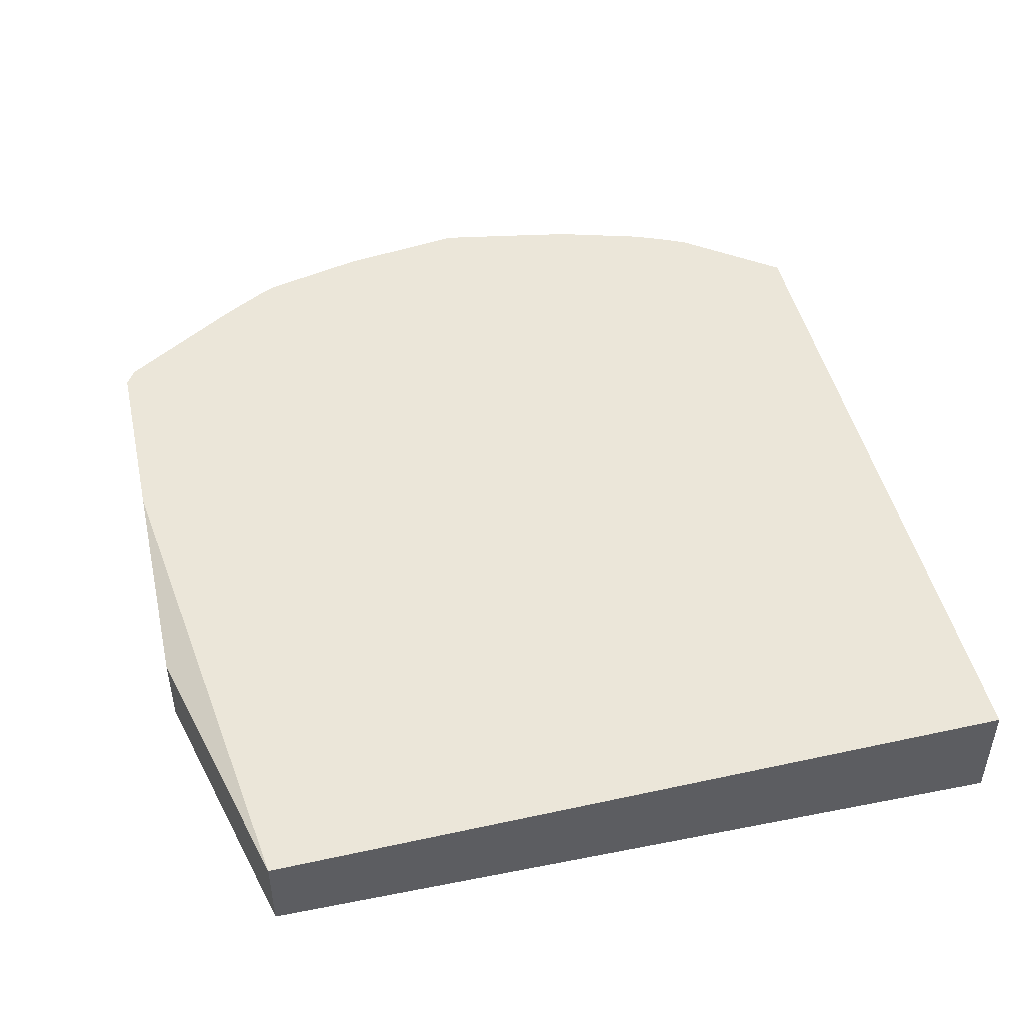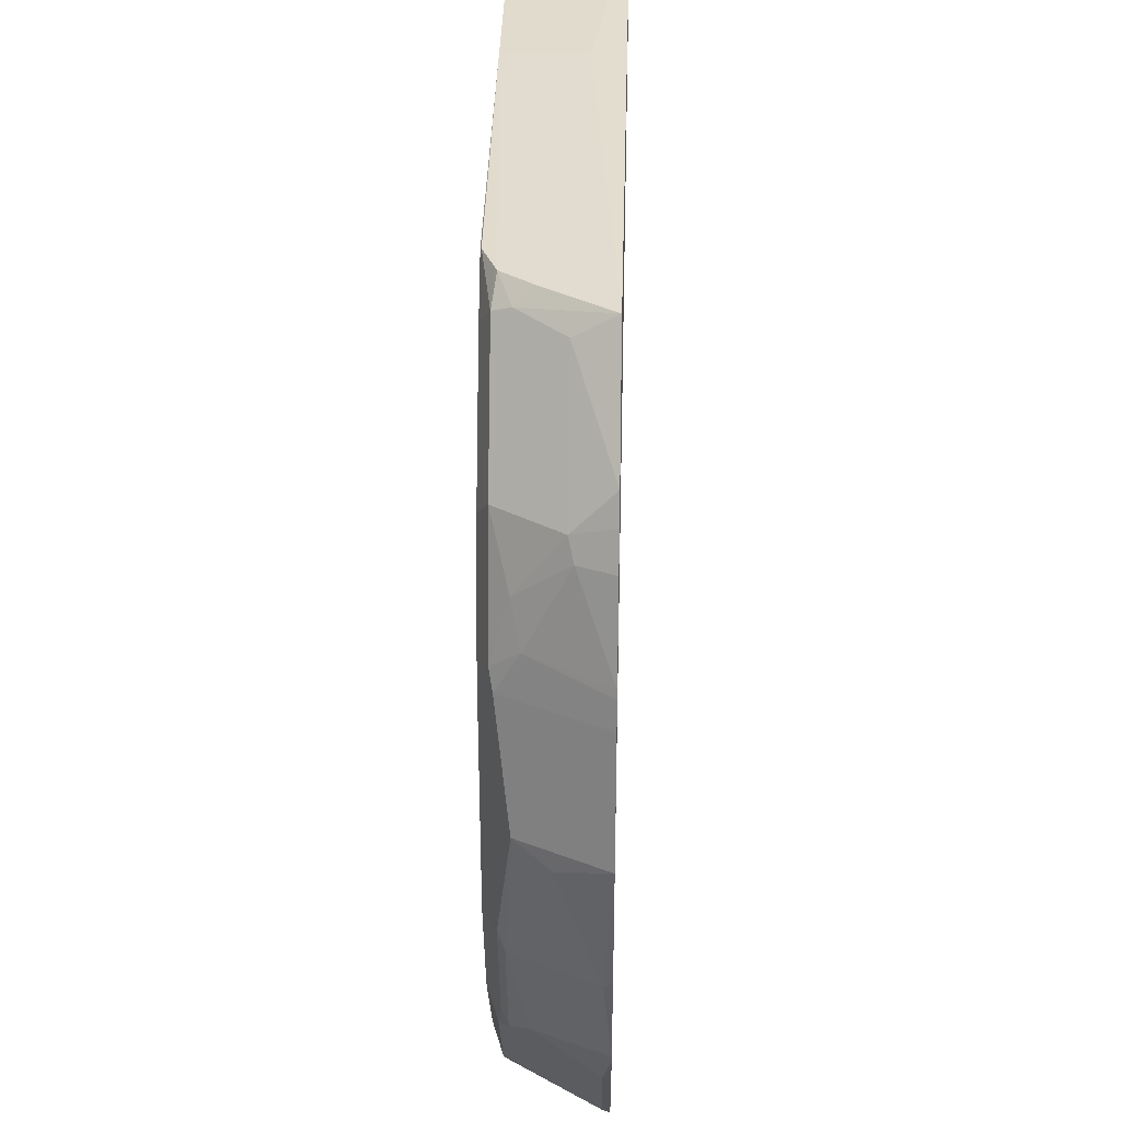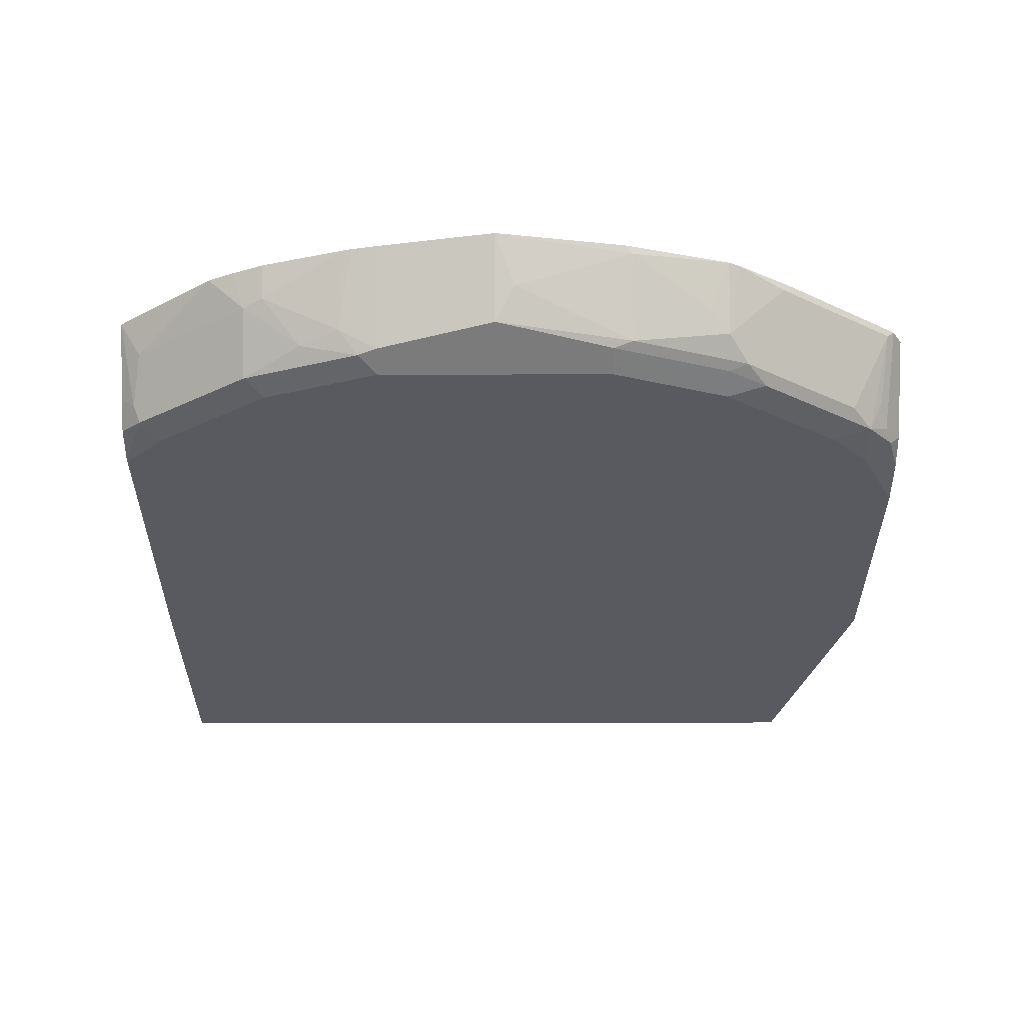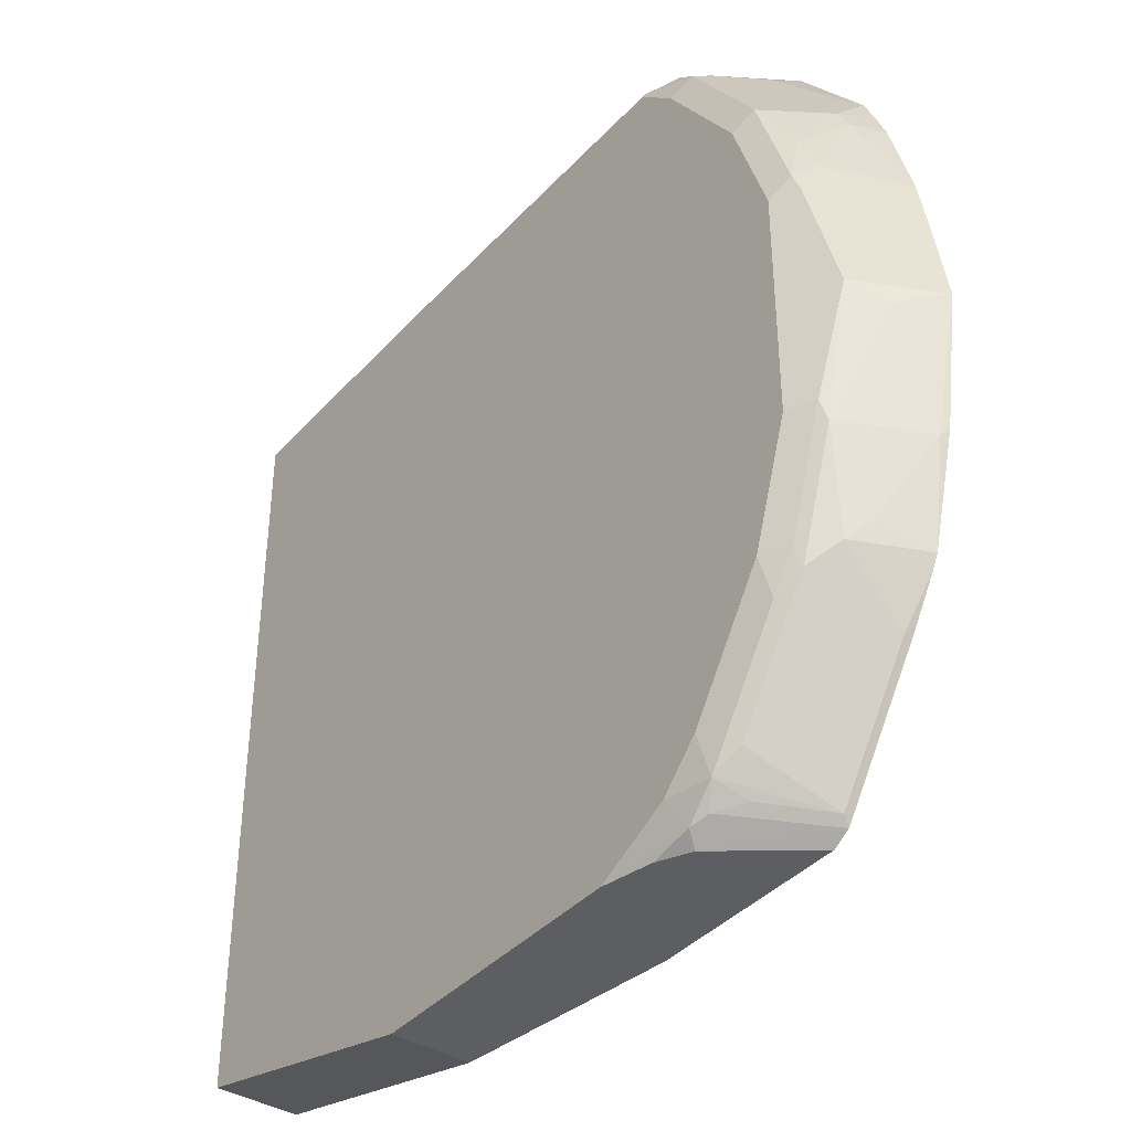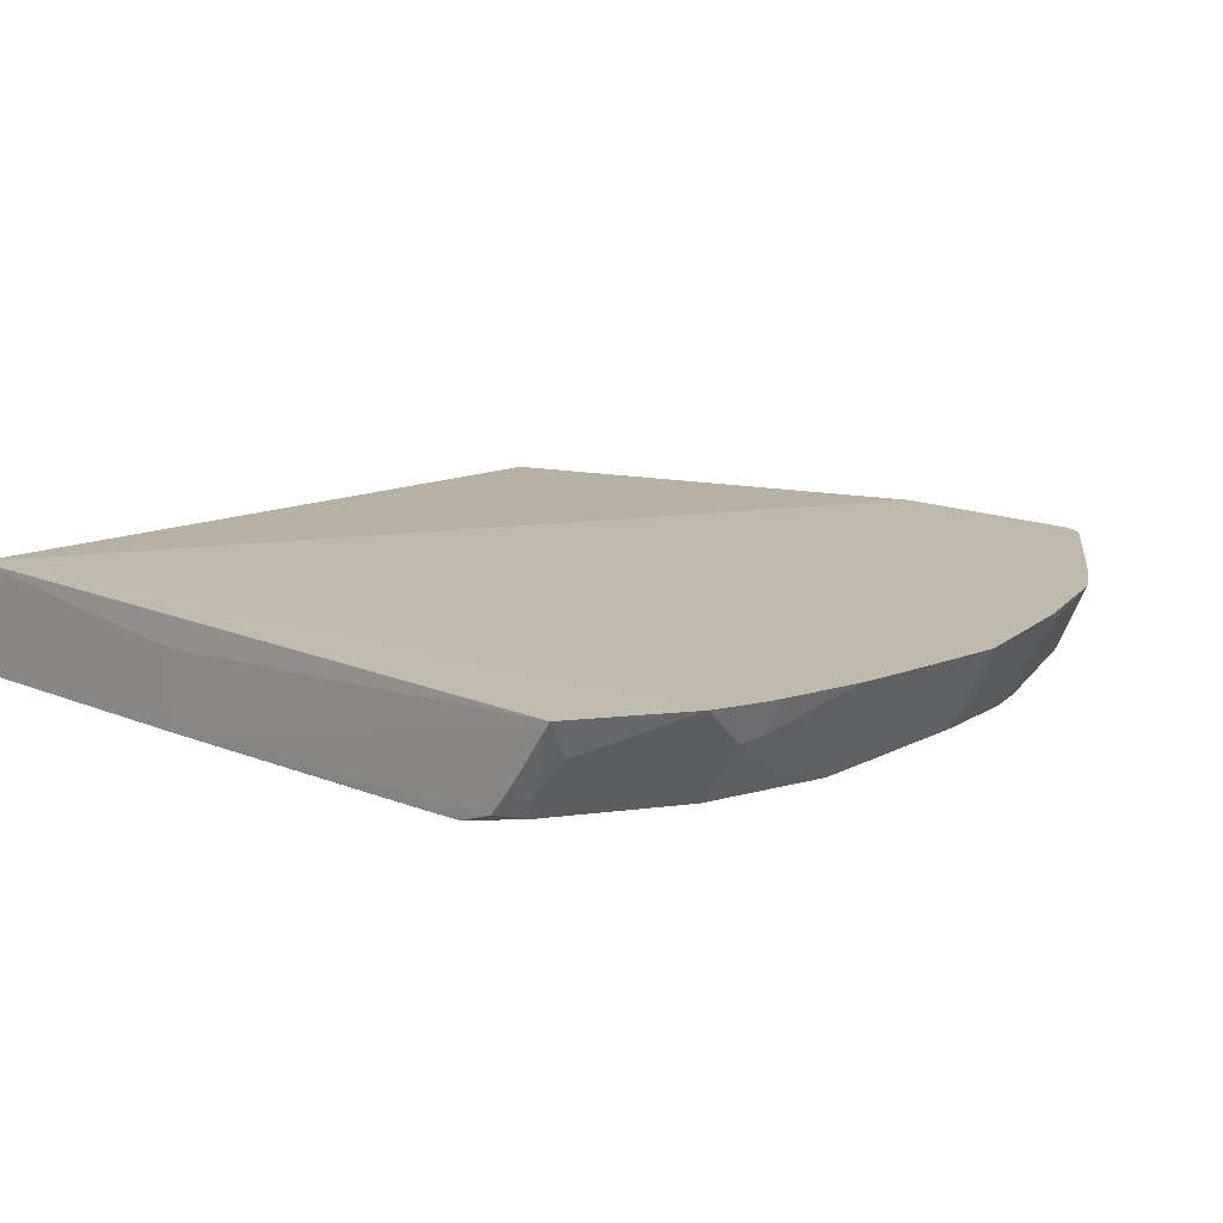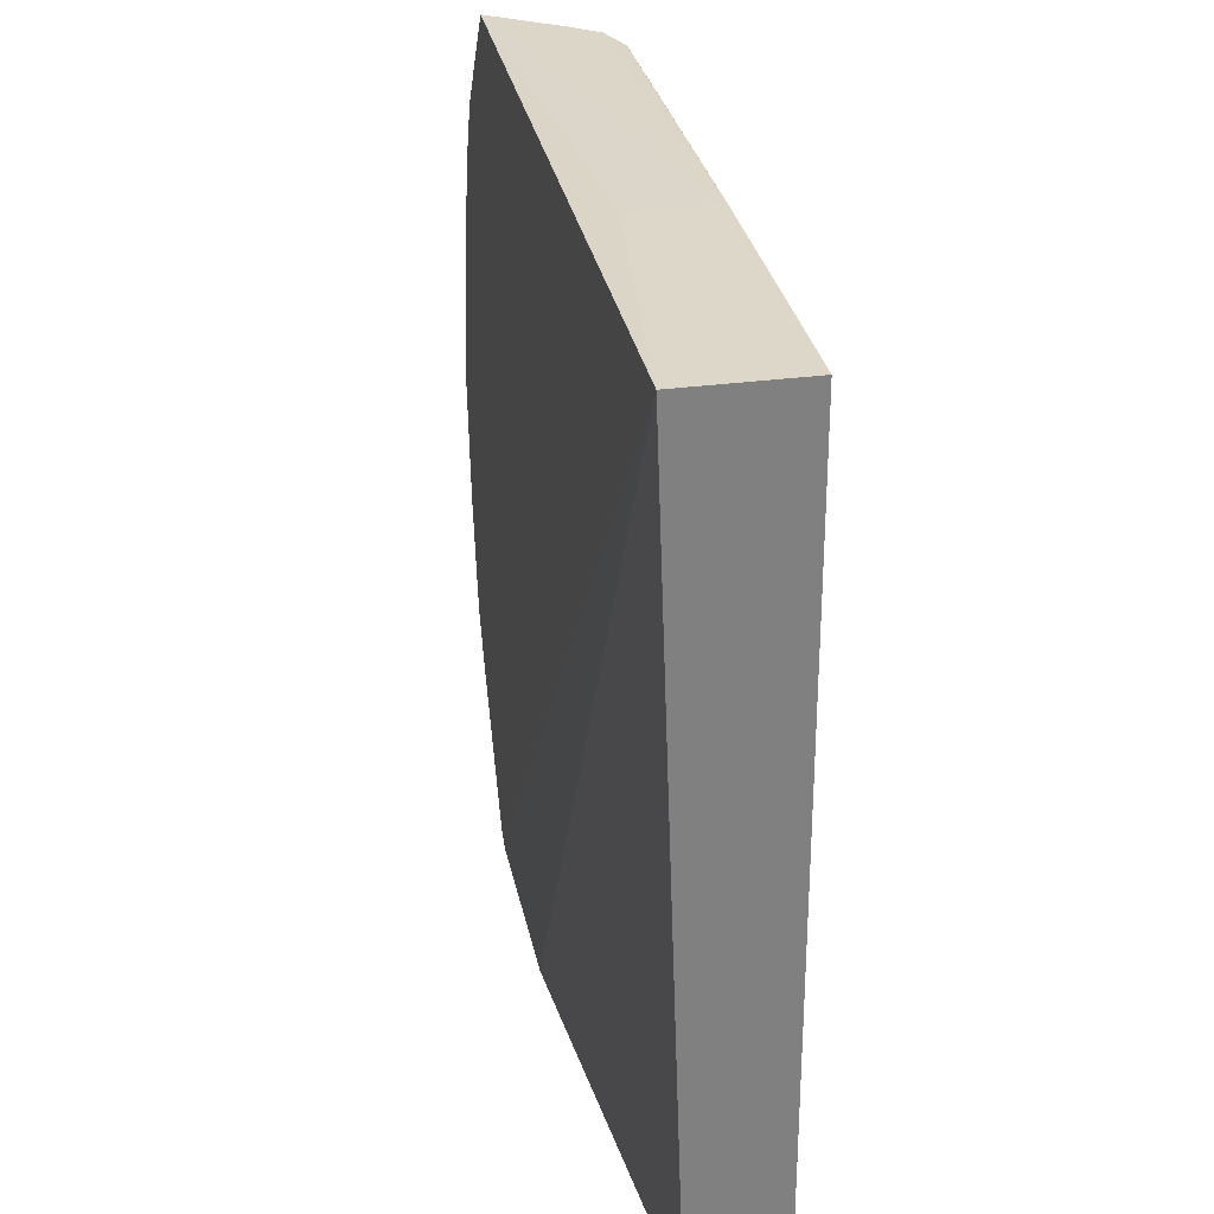
<metadata>
{"format":"obj","ext":"obj","renderer":"f3d","projection":"perspective","resolution":1024,"background":"white","views":[{"elev":47.3,"azim":-102.5,"up":"+Y"},{"elev":33.9,"azim":91.2,"up":"+Z"},{"elev":-31.9,"azim":90.2,"up":"+Y"},{"elev":-39.3,"azim":52.8,"up":"+Z"},{"elev":15.3,"azim":41.0,"up":"+Y"},{"elev":30.3,"azim":-101.1,"up":"+Z"}]}
</metadata>
<code>
v -0.1467 -0.9413 0.2081
v -0.0001227 -0.9413 0.2081
v -0.0001227 -0.9003 0.2081
v 0.2369 -0.8862 0.2057
v 0.2143 -0.9197 0.2057
v 0.2035 -0.9339 0.2057
v 0.2182 -0.9276 0.1978
v 0.2353 -0.9055 0.1944
v 0.2353 -0.9259 0.1739
v 0.2148 -0.9361 0.1944
v 0.1852 -0.9407 0.2057
v 0.1432 -0.9413 0.2057
v 0.1841 -0.9413 0.2046
v 0.1444 -0.9413 -0.224
v -0.1467 -0.9413 -0.1867
v -0.0001084 -0.9413 -0.224
v 0.1162 -0.8862 -0.224
v -7.762e-05 -0.9003 -0.224
v -0.1467 -0.8975 -0.1867
v -0.1467 -0.8831 0.2081
v 0.2193 -0.8862 -0.224
v 0.1865 -0.9279 -0.224
v 0.1703 -0.9359 -0.224
v 0.191 -0.9344 -0.2182
v 0.1995 -0.931 -0.2148
v 0.2072 -0.9361 -0.2046
v 0.2114 -0.9208 -0.2114
v 0.2302 -0.8901 -0.2148
v 0.2282 -0.8862 -0.2188
v 0.2691 -0.8862 -0.1574
v 0.2711 -0.8901 -0.1534
v 0.2741 -0.8862 -0.1495
v 0.2863 -0.8862 -0.129
v 0.2894 -0.8862 -0.1228
v 0.2737 -0.9208 -0.1228
v 0.22 -0.931 -0.1944
v 0.2609 -0.931 -0.133
v 0.2481 -0.9361 -0.1432
v 0.2455 -0.9413 -0.1228
v 0.2046 -0.9413 -0.1841
v 0.1841 -0.9413 -0.2046
v 0.266 -0.9413 -0.06136
v 0.2796 -0.9344 -0.06136
v 0.2592 -0.9344 -0.1228
v 0.2813 -0.931 -0.07159
v 0.2933 -0.9276 -4.105e-05
v 0.3018 -0.9106 -0.01022
v 0.3018 -0.8901 -0.07159
v 0.2813 -0.9106 -0.1125
v 0.3038 -0.8862 -0.06763
v 0.314 -0.8862 -4.105e-05
v 0.3038 -0.8862 0.06137
v 0.2796 -0.9344 0.06137
v 0.3012 -0.8862 0.07495
v 0.2813 -0.9234 0.08181
v 0.3003 -0.8862 0.07886
v 0.288 -0.8862 0.1227
v 0.2813 -0.9029 0.1227
v 0.2762 -0.9055 0.133
v 0.2813 -0.8862 0.1395
v 0.2754 -0.8862 0.1527
v 0.2558 -0.9361 0.133
v 0.2728 -0.9276 0.1023
v 0.2762 -0.9361 0.07159
v 0.266 -0.9413 0.06137
v 0.2455 -0.9413 0.1227
v 0.2046 -0.9413 0.1841
f 54 53 52
f 54 55 53
f 54 56 55
f 54 20 56
f 54 52 20
f 60 59 57
f 57 58 56
f 57 59 58
f 60 61 59
f 52 53 51
f 60 20 61
f 60 57 20
f 57 56 20
f 52 51 20
f 45 48 47
f 50 20 51
f 50 51 48
f 50 48 34
f 49 35 34
f 49 34 48
f 37 36 35
f 45 37 35
f 45 35 48
f 45 47 46
f 45 46 43
f 45 43 37
f 44 39 38
f 4 61 20
f 44 38 37
f 50 34 20
f 8 61 4
f 53 65 43
f 59 8 9
f 44 37 43
f 15 1 20
f 3 20 1
f 3 4 20
f 42 13 14
f 47 48 51
f 47 51 46
f 53 46 51
f 53 43 46
f 65 42 43
f 65 13 42
f 66 13 65
f 62 9 10
f 67 62 10
f 67 10 11
f 67 11 13
f 67 13 66
f 67 66 62
f 64 63 62
f 64 62 66
f 64 66 65
f 64 65 53
f 55 64 53
f 55 63 64
f 55 56 58
f 55 58 63
f 59 63 58
f 59 62 63
f 59 9 62
f 59 61 8
f 44 43 39
f 49 48 35
f 39 42 40
f 23 14 22
f 22 14 21
f 21 14 17
f 21 17 20
f 19 20 17
f 19 15 20
f 16 15 19
f 18 16 19
f 18 19 17
f 18 17 16
f 16 17 14
f 16 14 15
f 15 14 1
f 1 14 13
f 2 1 13
f 12 13 11
f 12 11 2
f 6 2 11
f 6 11 10
f 7 6 10
f 7 10 9
f 7 9 8
f 7 8 4
f 7 4 5
f 7 5 6
f 6 5 2
f 2 5 4
f 2 4 3
f 2 3 1
f 23 24 14
f 23 22 24
f 12 2 13
f 25 26 24
f 25 24 22
f 40 42 14
f 41 40 14
f 41 14 24
f 26 41 24
f 26 40 41
f 26 39 40
f 26 38 39
f 26 36 37
f 28 36 26
f 39 43 42
f 28 35 36
f 28 29 31
f 28 31 35
f 33 35 31
f 26 37 38
f 25 22 29
f 33 34 35
f 27 28 26
f 27 29 28
f 27 25 29
f 22 21 29
f 21 20 29
f 30 29 20
f 30 31 29
f 32 31 30
f 32 33 31
f 32 20 33
f 32 30 20
f 33 20 34
f 27 26 25

</code>
